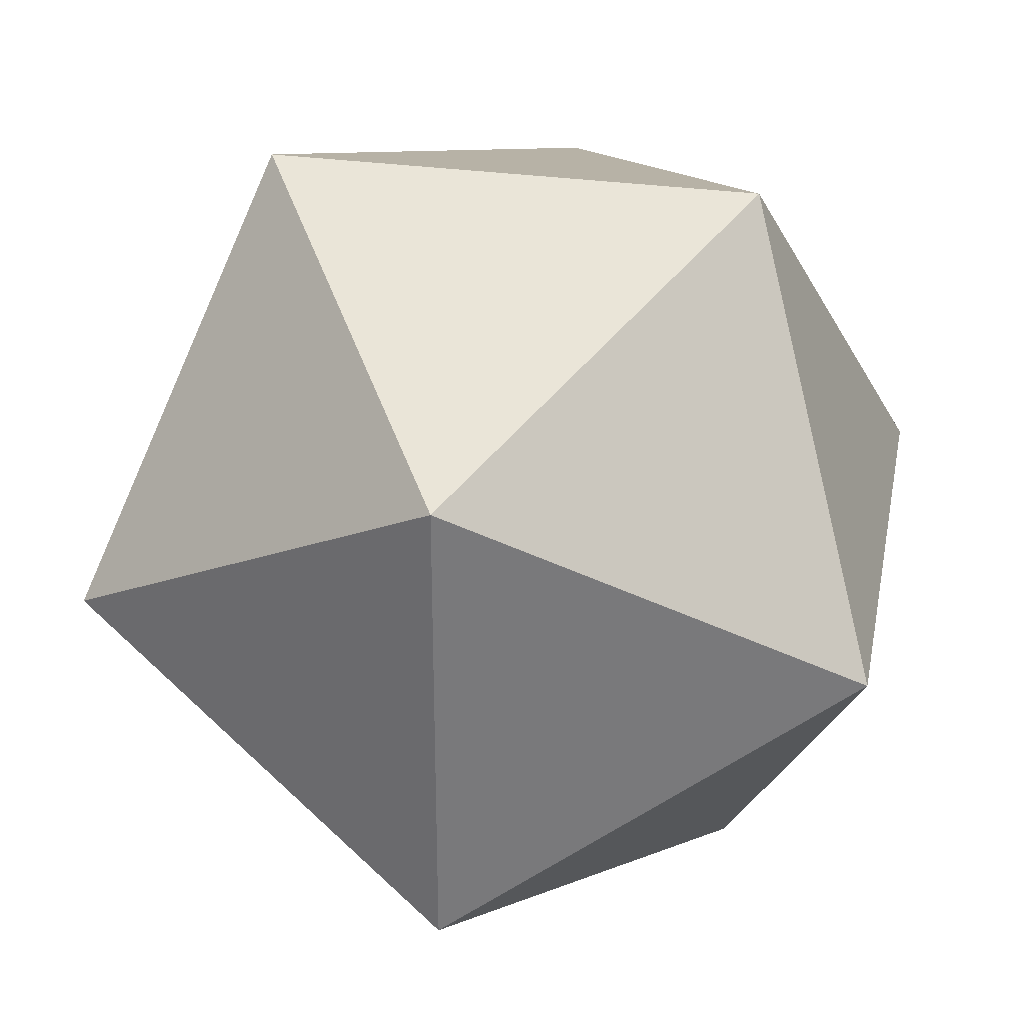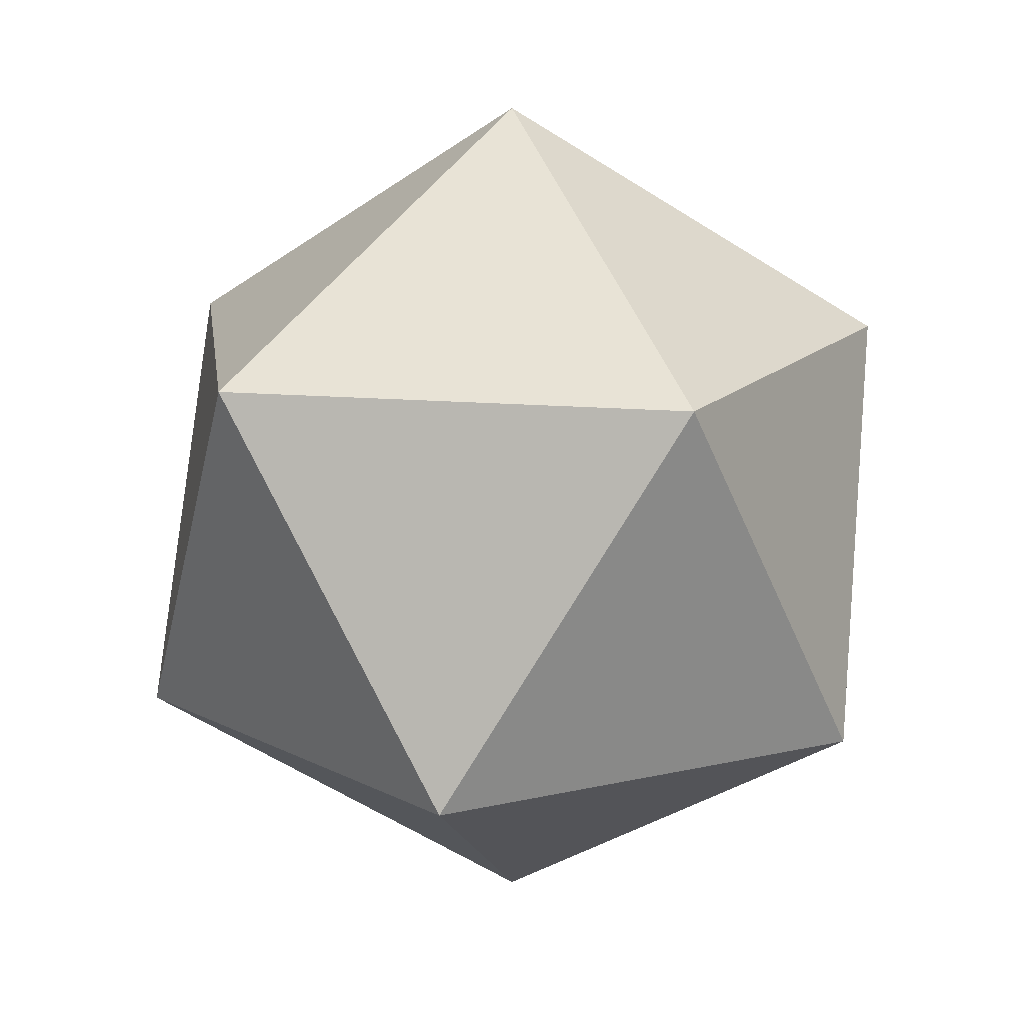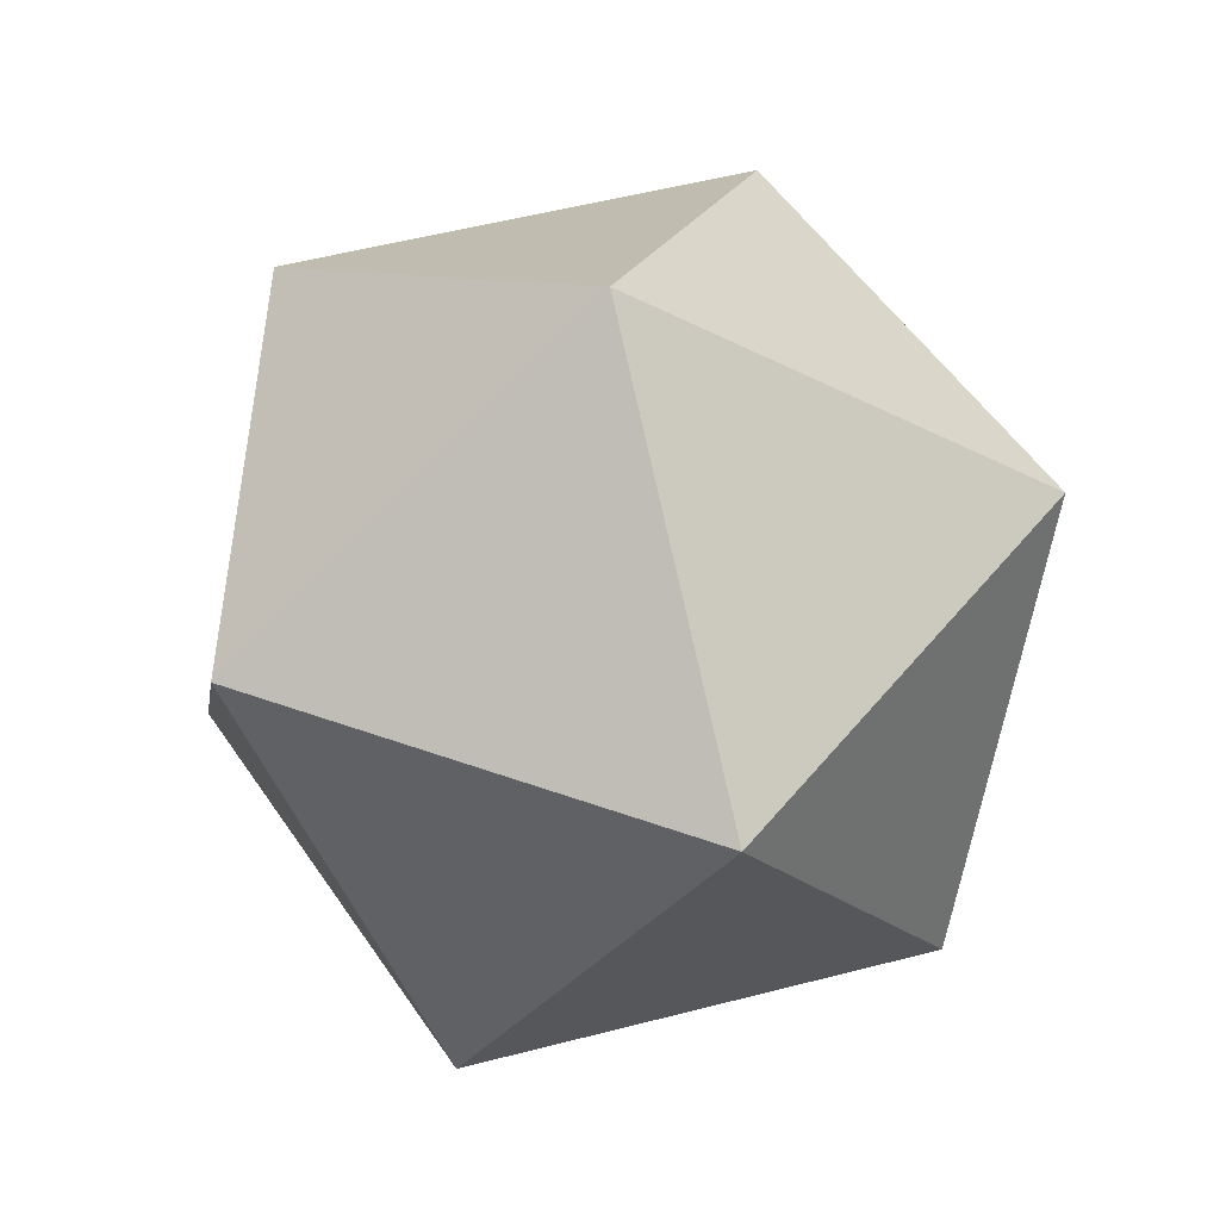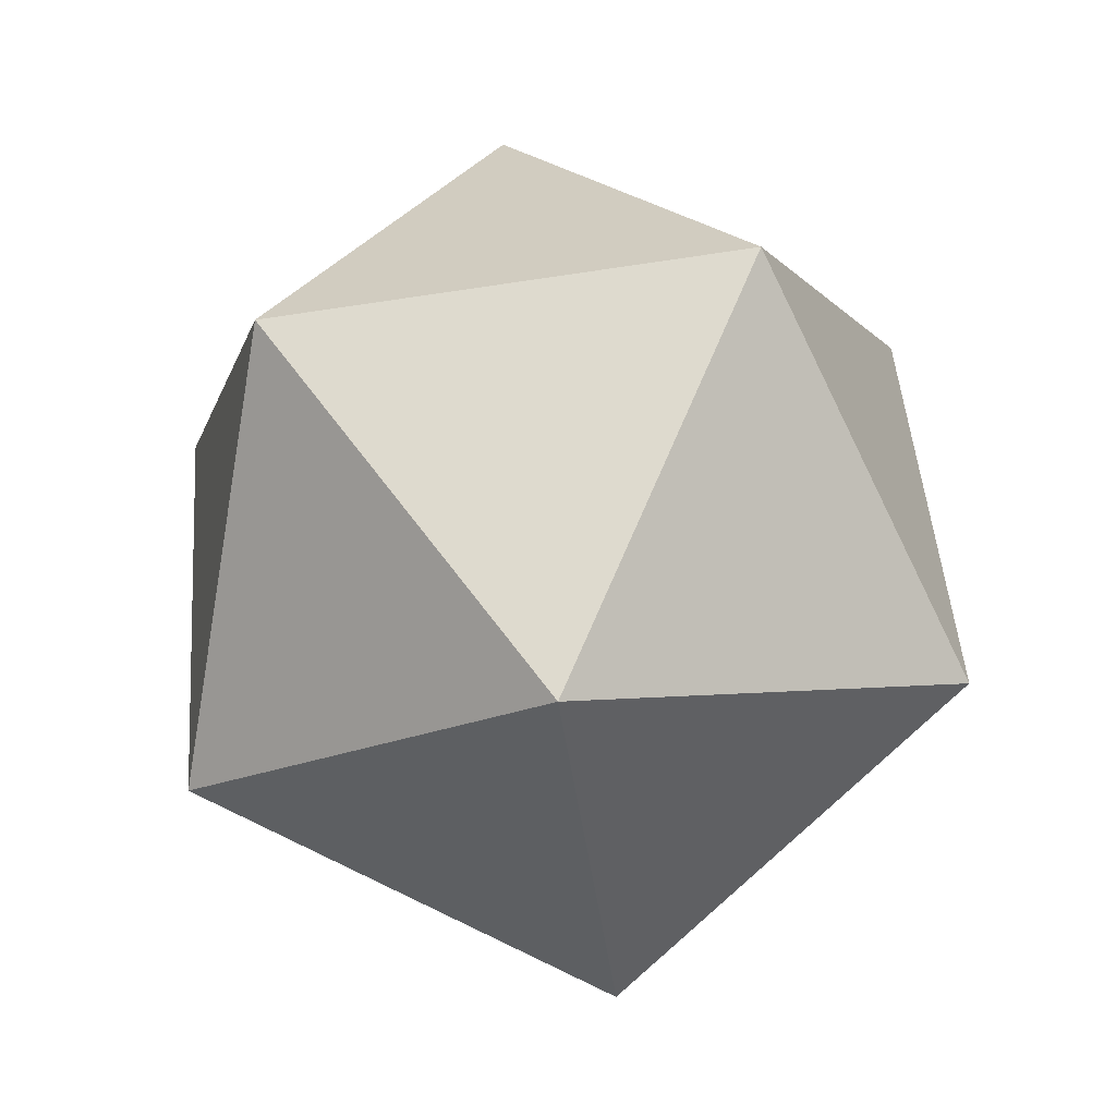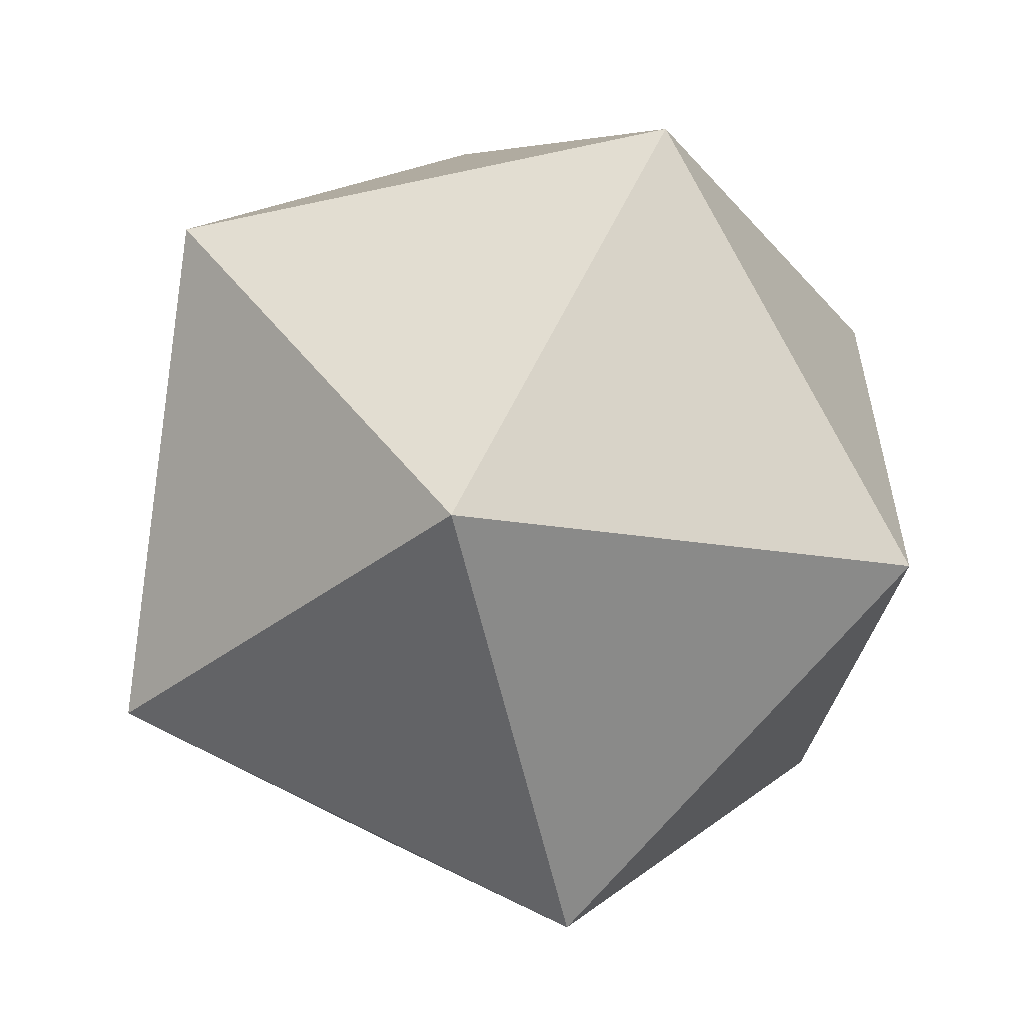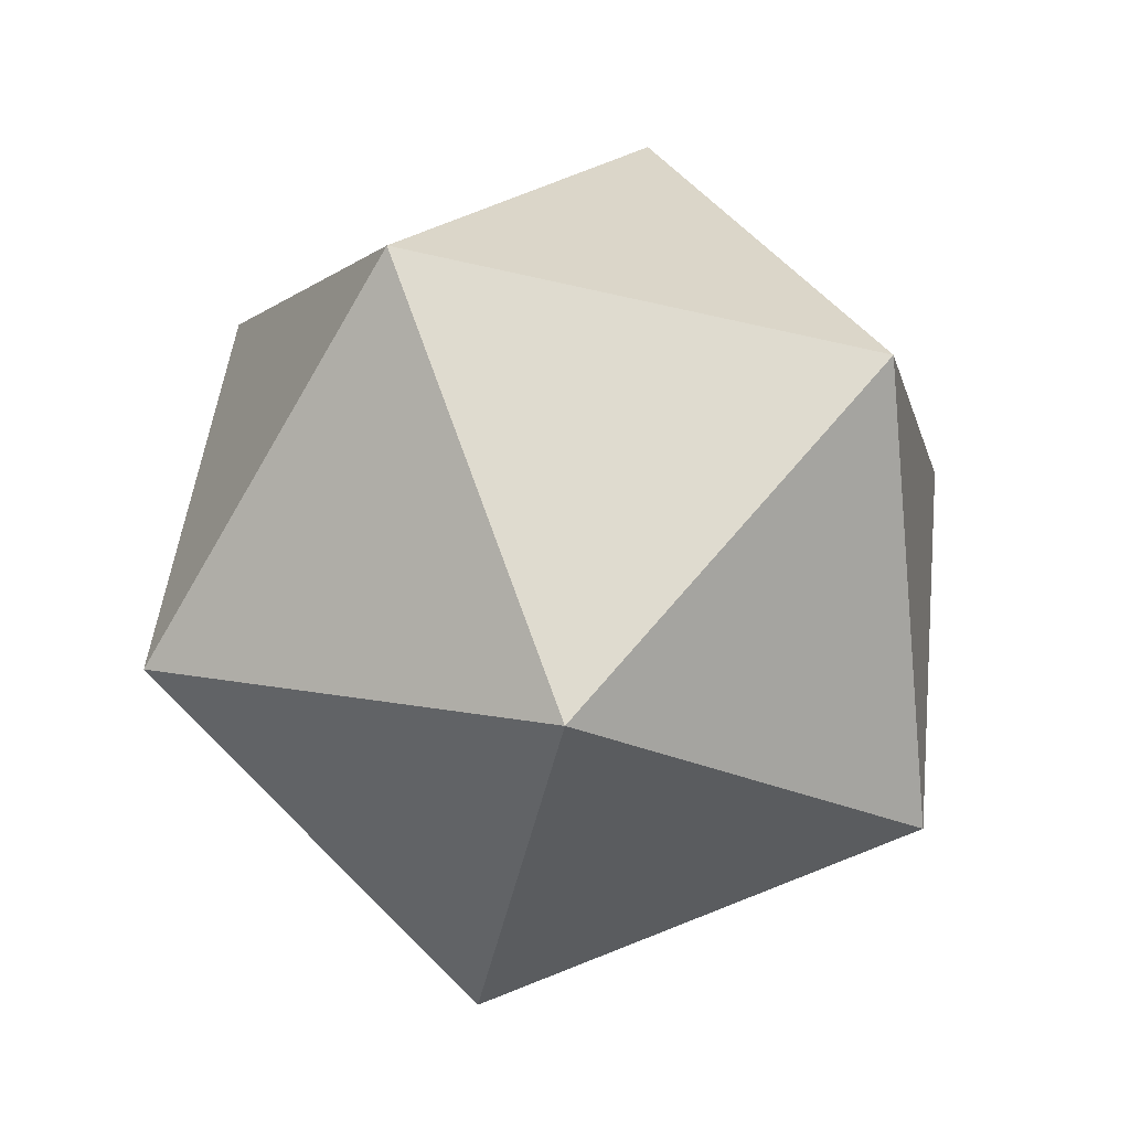
<metadata>
{"format":"obj","ext":"obj","renderer":"f3d","projection":"perspective","resolution":1024,"background":"white","views":[{"elev":32.5,"azim":-111.1,"up":"+Z"},{"elev":15.6,"azim":64.3,"up":"+Y"},{"elev":54.0,"azim":-69.4,"up":"+Y"},{"elev":-73.9,"azim":170.3,"up":"+Y"},{"elev":-58.6,"azim":-18.9,"up":"+Z"},{"elev":-72.1,"azim":-138.4,"up":"+Y"}]}
</metadata>
<code>
o Icosphere_Icosphere.001
v 0 -1 0
v 0 -1 0
v 0 -1 0
v 0 -1 0
v 0 -1 0
v 0.7236 -0.4472 0.5257
v 0.7236 -0.4472 0.5257
v 0.7236 -0.4472 0.5257
v 0.7236 -0.4472 0.5257
v 0.7236 -0.4472 0.5257
v -0.2764 -0.4472 0.8506
v -0.2764 -0.4472 0.8506
v -0.2764 -0.4472 0.8506
v -0.2764 -0.4472 0.8506
v -0.2764 -0.4472 0.8506
v -0.8944 -0.4472 0
v -0.8944 -0.4472 0
v -0.8944 -0.4472 0
v -0.8944 -0.4472 0
v -0.8944 -0.4472 0
v -0.2764 -0.4472 -0.8506
v -0.2764 -0.4472 -0.8506
v -0.2764 -0.4472 -0.8506
v -0.2764 -0.4472 -0.8506
v -0.2764 -0.4472 -0.8506
v 0.7236 -0.4472 -0.5257
v 0.7236 -0.4472 -0.5257
v 0.7236 -0.4472 -0.5257
v 0.7236 -0.4472 -0.5257
v 0.7236 -0.4472 -0.5257
v 0.2764 0.4472 0.8506
v 0.2764 0.4472 0.8506
v 0.2764 0.4472 0.8506
v 0.2764 0.4472 0.8506
v 0.2764 0.4472 0.8506
v -0.7236 0.4472 0.5257
v -0.7236 0.4472 0.5257
v -0.7236 0.4472 0.5257
v -0.7236 0.4472 0.5257
v -0.7236 0.4472 0.5257
v -0.7236 0.4472 -0.5257
v -0.7236 0.4472 -0.5257
v -0.7236 0.4472 -0.5257
v -0.7236 0.4472 -0.5257
v -0.7236 0.4472 -0.5257
v 0.2764 0.4472 -0.8506
v 0.2764 0.4472 -0.8506
v 0.2764 0.4472 -0.8506
v 0.2764 0.4472 -0.8506
v 0.2764 0.4472 -0.8506
v 0.8944 0.4472 0
v 0.8944 0.4472 0
v 0.8944 0.4472 0
v 0.8944 0.4472 0
v 0.8944 0.4472 0
v 0 1 0
v 0 1 0
v 0 1 0
v 0 1 0
v 0 1 0
f 1 6 12
f 8 2 28
f 5 15 20
f 4 19 22
f 3 24 26
f 10 30 55
f 17 14 39
f 21 18 42
f 9 54 35
f 16 38 41
f 29 50 53
f 34 52 57
f 37 32 56
f 43 40 60
f 47 45 59
f 51 49 58
f 13 7 33
f 27 25 48
f 11 31 36
f 23 44 46

</code>
